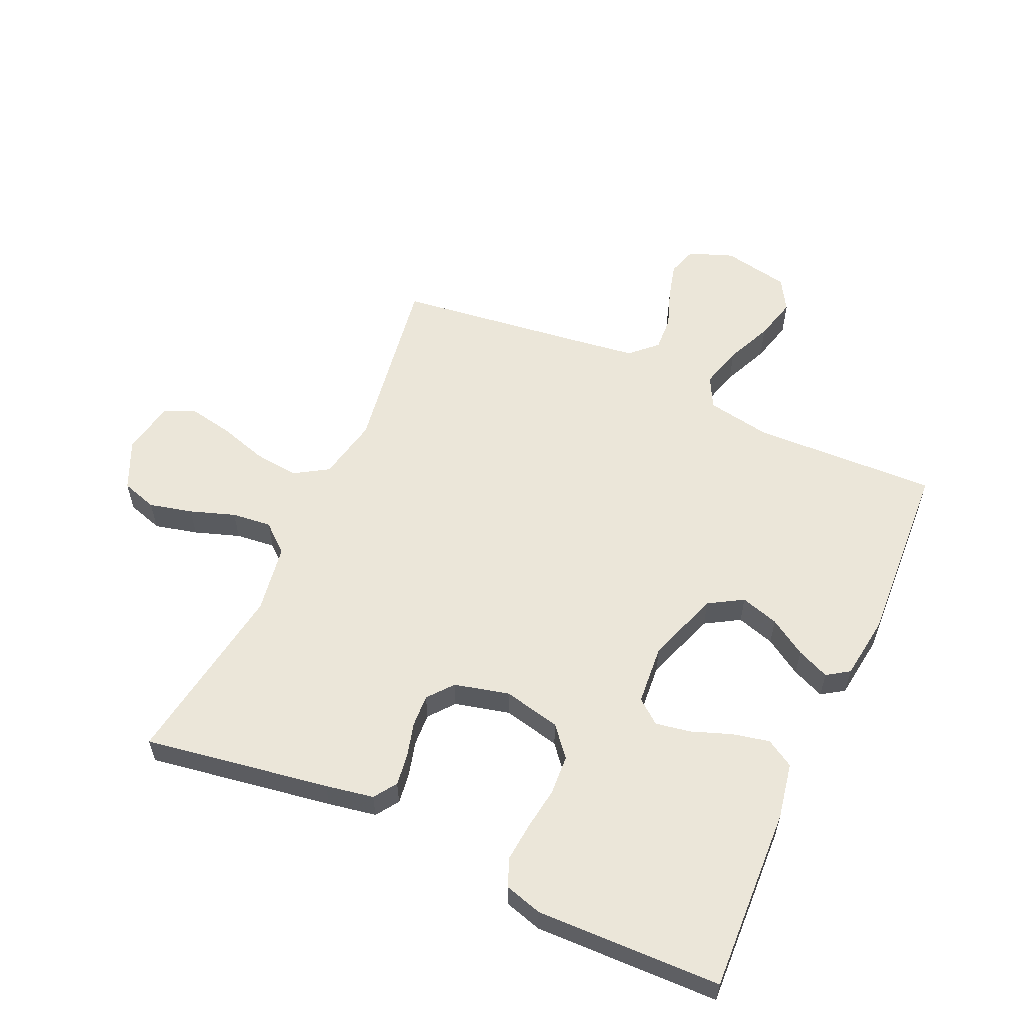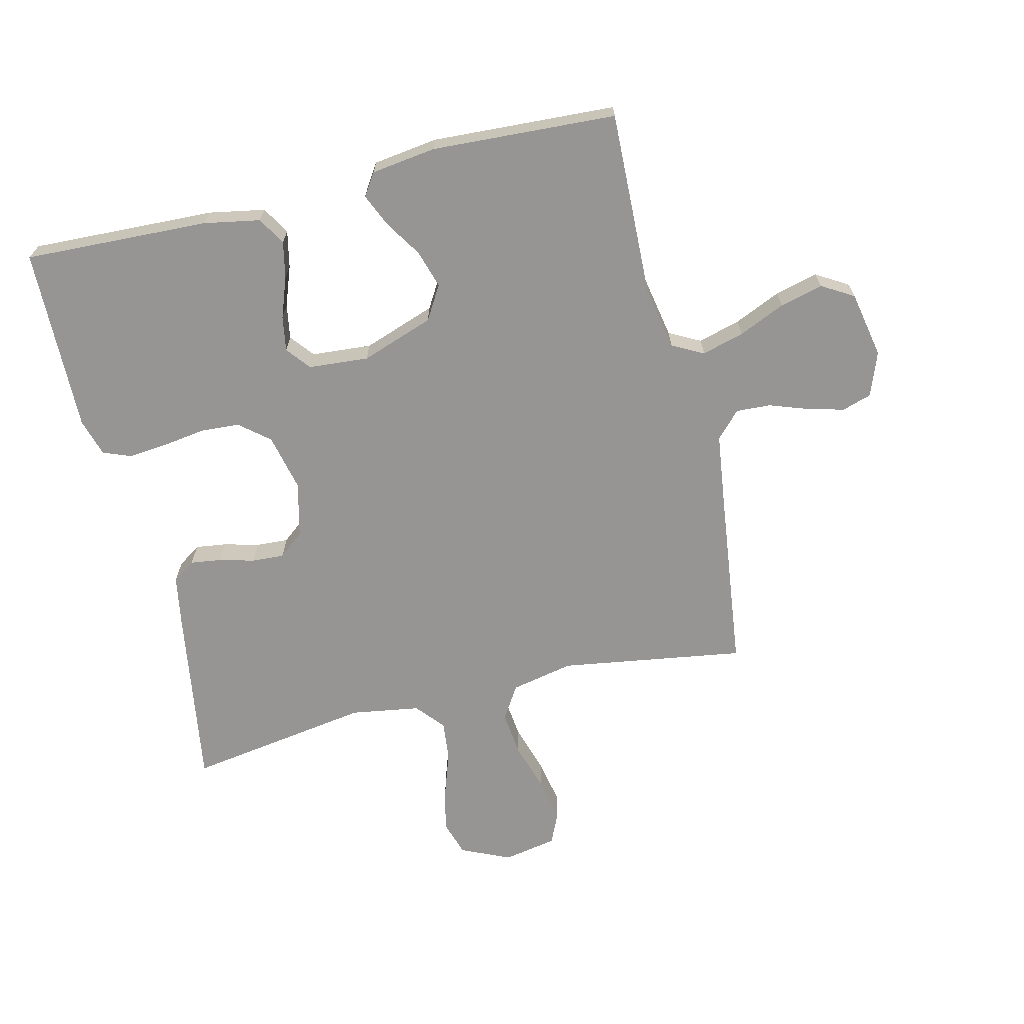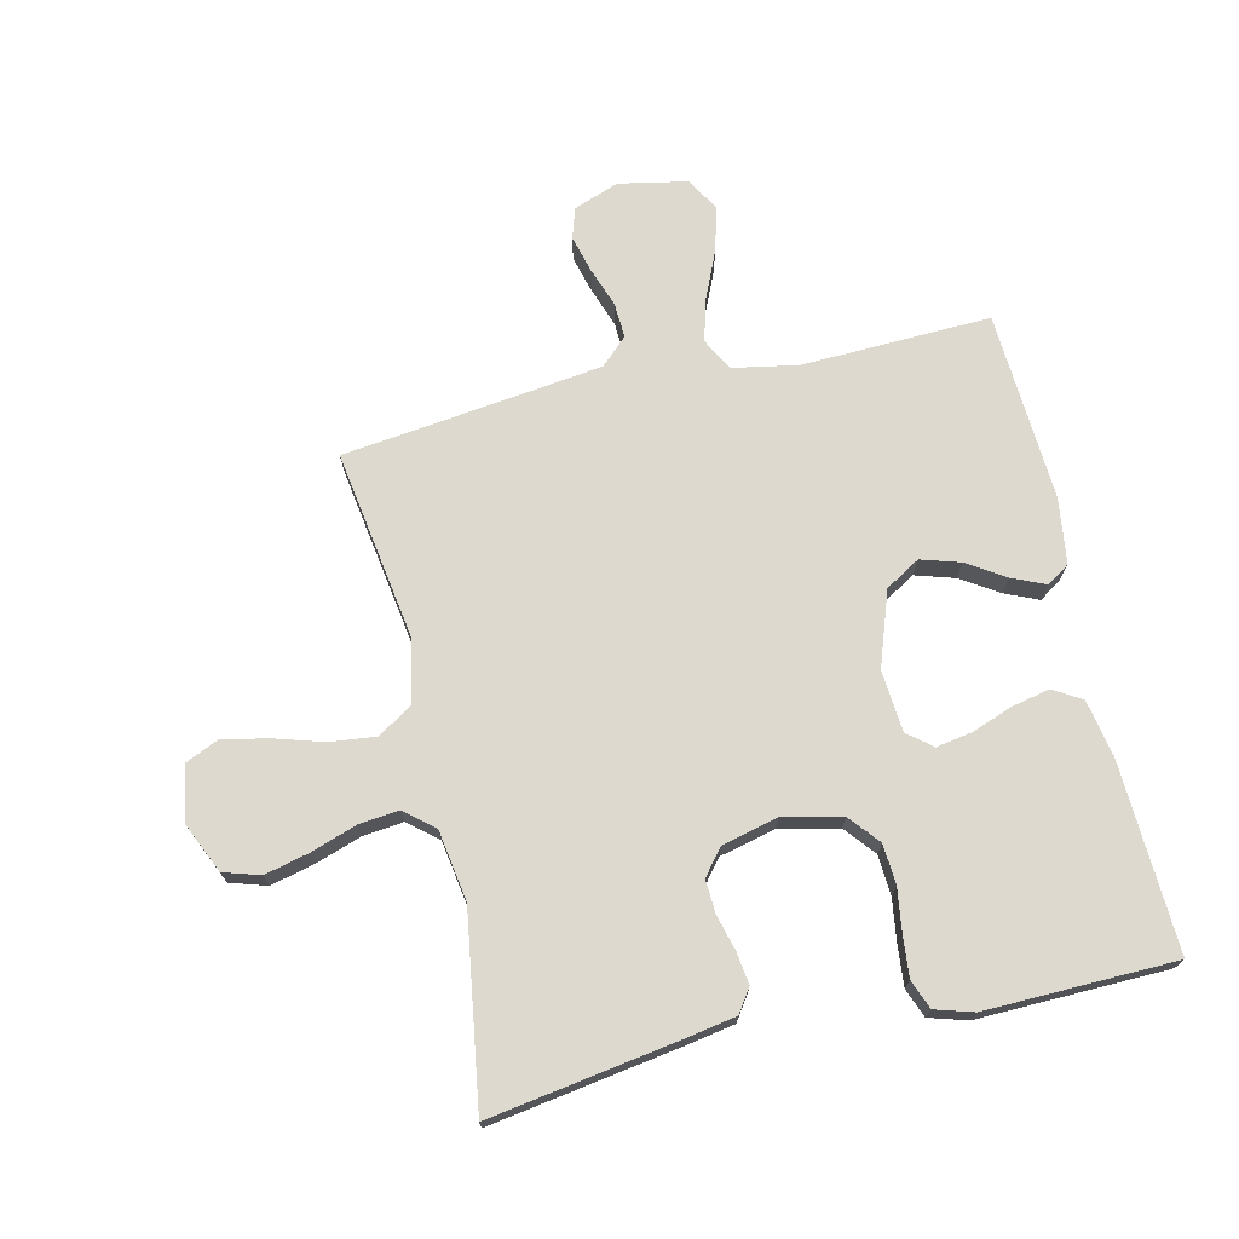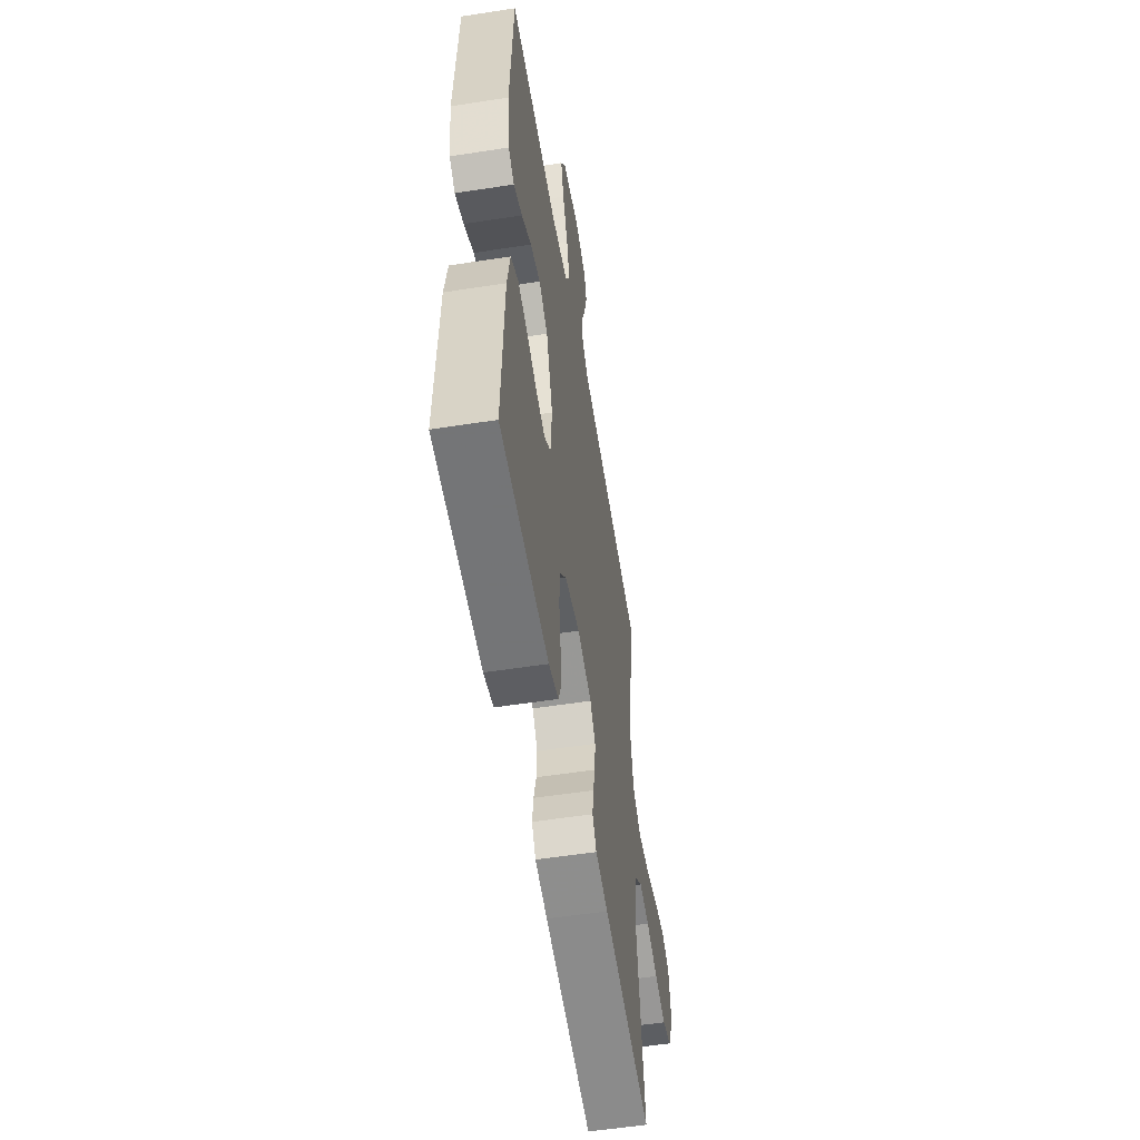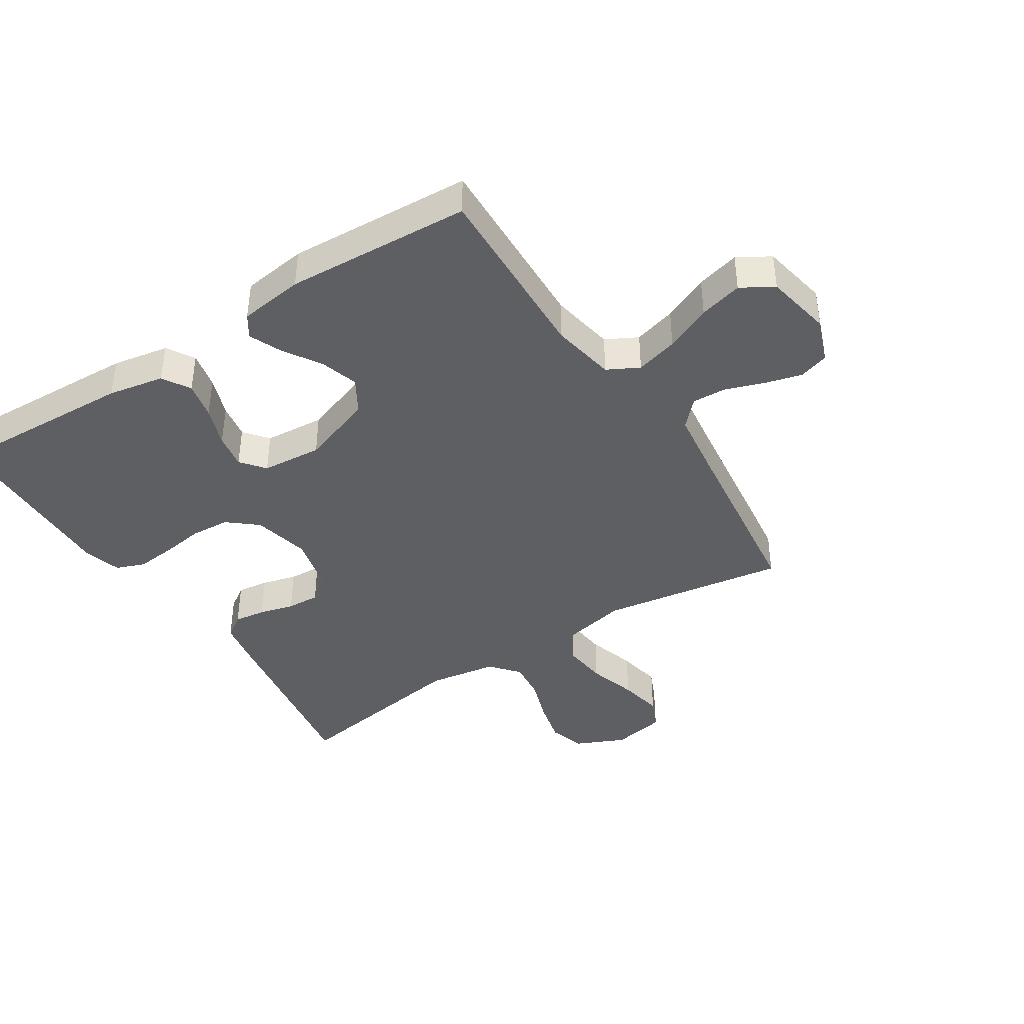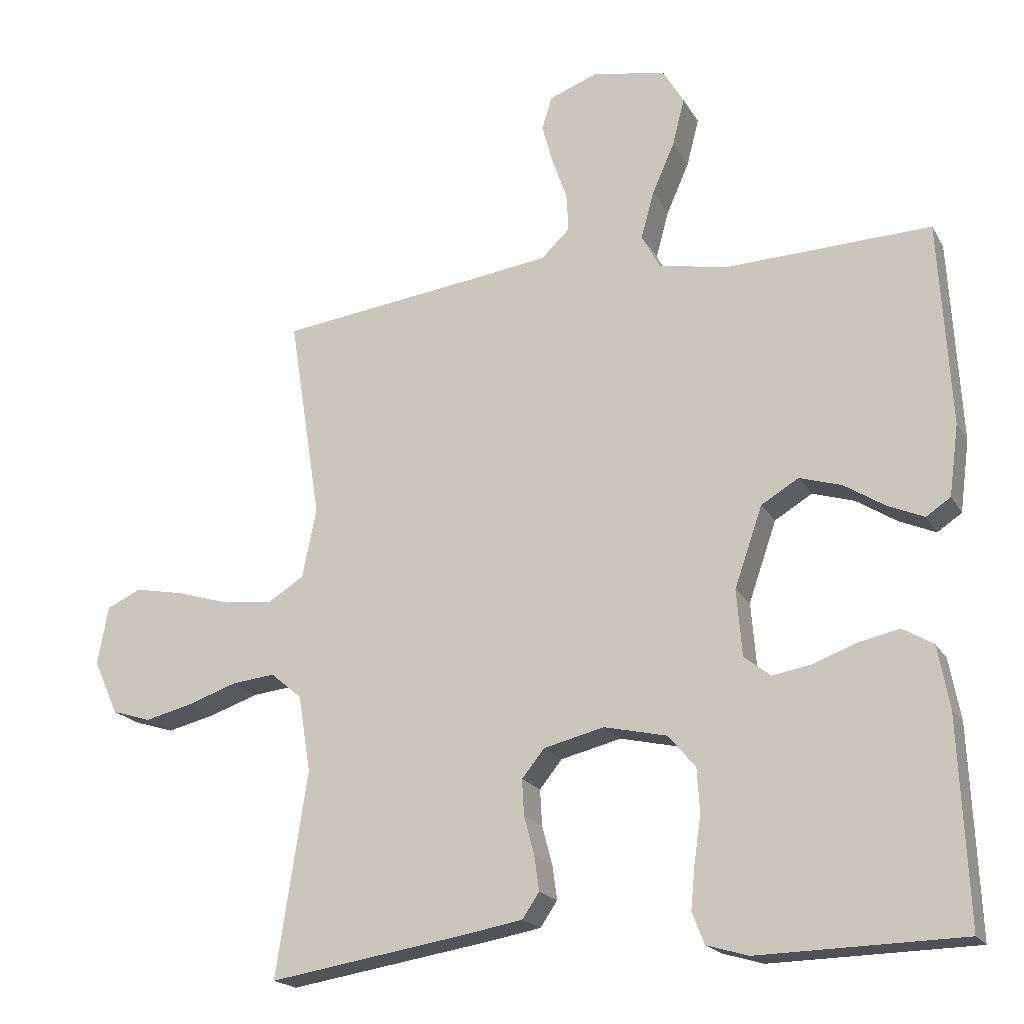
<metadata>
{"format":"obj","ext":"obj","renderer":"f3d","projection":"perspective","resolution":1024,"background":"white","views":[{"elev":57.6,"azim":-155.7,"up":"+Y"},{"elev":-67.5,"azim":-76.3,"up":"+Y"},{"elev":71.8,"azim":167.1,"up":"+Y"},{"elev":-55.1,"azim":-80.7,"up":"+Z"},{"elev":-41.0,"azim":-57.2,"up":"+Y"},{"elev":-19.3,"azim":-158.3,"up":"+Z"}]}
</metadata>
<code>
v 0.5 0.07 0.5
v 0.453 0.07 0.2
v 0.474 0.07 0.098
v 0.528 0.07 0.064
v 0.601 0.07 0.072
v 0.68 0.07 0.096
v 0.752 0.07 0.11
v 0.803 0.07 0.087
v 0.819 0.07 0
v 0.783 0.07 -0.08
v 0.725 0.07 -0.098
v 0.655 0.07 -0.081
v 0.582 0.07 -0.056
v 0.518 0.07 -0.049
v 0.472 0.07 -0.088
v 0.454 0.07 -0.2
v 0.5 0.07 -0.5
v 0.2 0.07 -0.452
v 0.122 0.07 -0.438
v 0.097 0.07 -0.401
v 0.104 0.07 -0.35
v 0.119 0.07 -0.294
v 0.122 0.07 -0.241
v 0.089 0.07 -0.2
v 0 0.07 -0.178
v -0.093 0.07 -0.199
v -0.133 0.07 -0.247
v -0.137 0.07 -0.311
v -0.127 0.07 -0.38
v -0.121 0.07 -0.443
v -0.139 0.07 -0.489
v -0.2 0.07 -0.507
v -0.5 0.07 -0.5
v -0.487 0.07 -0.2
v -0.47 0.07 -0.109
v -0.425 0.07 -0.082
v -0.365 0.07 -0.095
v -0.3 0.07 -0.119
v -0.243 0.07 -0.129
v -0.204 0.07 -0.098
v -0.196 0.07 0
v -0.237 0.07 0.118
v -0.292 0.07 0.151
v -0.354 0.07 0.132
v -0.414 0.07 0.094
v -0.467 0.07 0.071
v -0.503 0.07 0.095
v -0.517 0.07 0.2
v -0.5 0.07 0.5
v -0.2 0.07 0.489
v -0.096 0.07 0.508
v -0.069 0.07 0.559
v -0.088 0.07 0.628
v -0.121 0.07 0.703
v -0.139 0.07 0.773
v -0.108 0.07 0.825
v 0 0.07 0.846
v 0.072 0.07 0.819
v 0.087 0.07 0.771
v 0.071 0.07 0.711
v 0.049 0.07 0.649
v 0.046 0.07 0.593
v 0.088 0.07 0.553
v 0.2 0.07 0.538
v 0.5 0 0.5
v 0.453 0 0.2
v 0.474 0 0.098
v 0.528 0 0.064
v 0.601 0 0.072
v 0.68 0 0.096
v 0.752 0 0.11
v 0.803 0 0.087
v 0.819 0 0
v 0.783 0 -0.08
v 0.725 0 -0.098
v 0.655 0 -0.081
v 0.582 0 -0.056
v 0.518 0 -0.049
v 0.472 0 -0.088
v 0.454 0 -0.2
v 0.5 0 -0.5
v 0.2 0 -0.452
v 0.122 0 -0.438
v 0.097 0 -0.401
v 0.104 0 -0.35
v 0.119 0 -0.294
v 0.122 0 -0.241
v 0.089 0 -0.2
v 0 0 -0.178
v -0.093 0 -0.199
v -0.133 0 -0.247
v -0.137 0 -0.311
v -0.127 0 -0.38
v -0.121 0 -0.443
v -0.139 0 -0.489
v -0.2 0 -0.507
v -0.5 0 -0.5
v -0.487 0 -0.2
v -0.47 0 -0.109
v -0.425 0 -0.082
v -0.365 0 -0.095
v -0.3 0 -0.119
v -0.243 0 -0.129
v -0.204 0 -0.098
v -0.196 0 0
v -0.237 0 0.118
v -0.292 0 0.151
v -0.354 0 0.132
v -0.414 0 0.094
v -0.467 0 0.071
v -0.503 0 0.095
v -0.517 0 0.2
v -0.5 0 0.5
v -0.2 0 0.489
v -0.096 0 0.508
v -0.069 0 0.559
v -0.088 0 0.628
v -0.121 0 0.703
v -0.139 0 0.773
v -0.108 0 0.825
v 0 0 0.846
v 0.072 0 0.819
v 0.087 0 0.771
v 0.071 0 0.711
v 0.049 0 0.649
v 0.046 0 0.593
v 0.088 0 0.553
v 0.2 0 0.538
f 58 59 60 61
f 56 57 58 61
f 56 61 62
f 53 54 55 56
f 52 53 56 62
f 51 52 62 63
f 47 48 49 50
f 47 50 51
f 44 45 46 47
f 43 44 47 51
f 42 43 51 63
f 35 36 37 38
f 35 38 39
f 34 35 39
f 33 34 39
f 32 33 39 40
f 28 29 30 31
f 28 31 32 40
f 19 20 21 22
f 19 22 23
f 16 17 18 19
f 15 16 19 23
f 14 15 23 24
f 10 11 12 13
f 8 9 10 13
f 8 13 14
f 5 6 7 8
f 4 5 8 14
f 3 4 14 24
f 64 1 2
f 41 42 63 64
f 27 28 40 41
f 26 27 41 64
f 25 26 64 2
f 2 3 24 25
f 125 124 123 122
f 125 122 121 120
f 126 125 120
f 120 119 118 117
f 126 120 117 116
f 127 126 116 115
f 114 113 112 111
f 115 114 111
f 111 110 109 108
f 115 111 108 107
f 127 115 107 106
f 102 101 100 99
f 103 102 99
f 103 99 98
f 103 98 97
f 104 103 97 96
f 95 94 93 92
f 104 96 95 92
f 86 85 84 83
f 87 86 83
f 83 82 81 80
f 87 83 80 79
f 88 87 79 78
f 77 76 75 74
f 77 74 73 72
f 78 77 72
f 72 71 70 69
f 78 72 69 68
f 88 78 68 67
f 66 65 128
f 128 127 106 105
f 105 104 92 91
f 128 105 91 90
f 66 128 90 89
f 89 88 67 66
f 1 65 66 2
f 2 66 67 3
f 3 67 68 4
f 4 68 69 5
f 5 69 70 6
f 6 70 71 7
f 7 71 72 8
f 8 72 73 9
f 9 73 74 10
f 10 74 75 11
f 11 75 76 12
f 12 76 77 13
f 13 77 78 14
f 14 78 79 15
f 15 79 80 16
f 16 80 81 17
f 17 81 82 18
f 18 82 83 19
f 19 83 84 20
f 20 84 85 21
f 21 85 86 22
f 22 86 87 23
f 23 87 88 24
f 24 88 89 25
f 25 89 90 26
f 26 90 91 27
f 27 91 92 28
f 28 92 93 29
f 29 93 94 30
f 30 94 95 31
f 31 95 96 32
f 32 96 97 33
f 33 97 98 34
f 34 98 99 35
f 35 99 100 36
f 36 100 101 37
f 37 101 102 38
f 38 102 103 39
f 39 103 104 40
f 40 104 105 41
f 41 105 106 42
f 42 106 107 43
f 43 107 108 44
f 44 108 109 45
f 45 109 110 46
f 46 110 111 47
f 47 111 112 48
f 48 112 113 49
f 49 113 114 50
f 50 114 115 51
f 51 115 116 52
f 52 116 117 53
f 53 117 118 54
f 54 118 119 55
f 55 119 120 56
f 56 120 121 57
f 57 121 122 58
f 58 122 123 59
f 59 123 124 60
f 60 124 125 61
f 61 125 126 62
f 62 126 127 63
f 63 127 128 64
f 64 128 65 1

</code>
